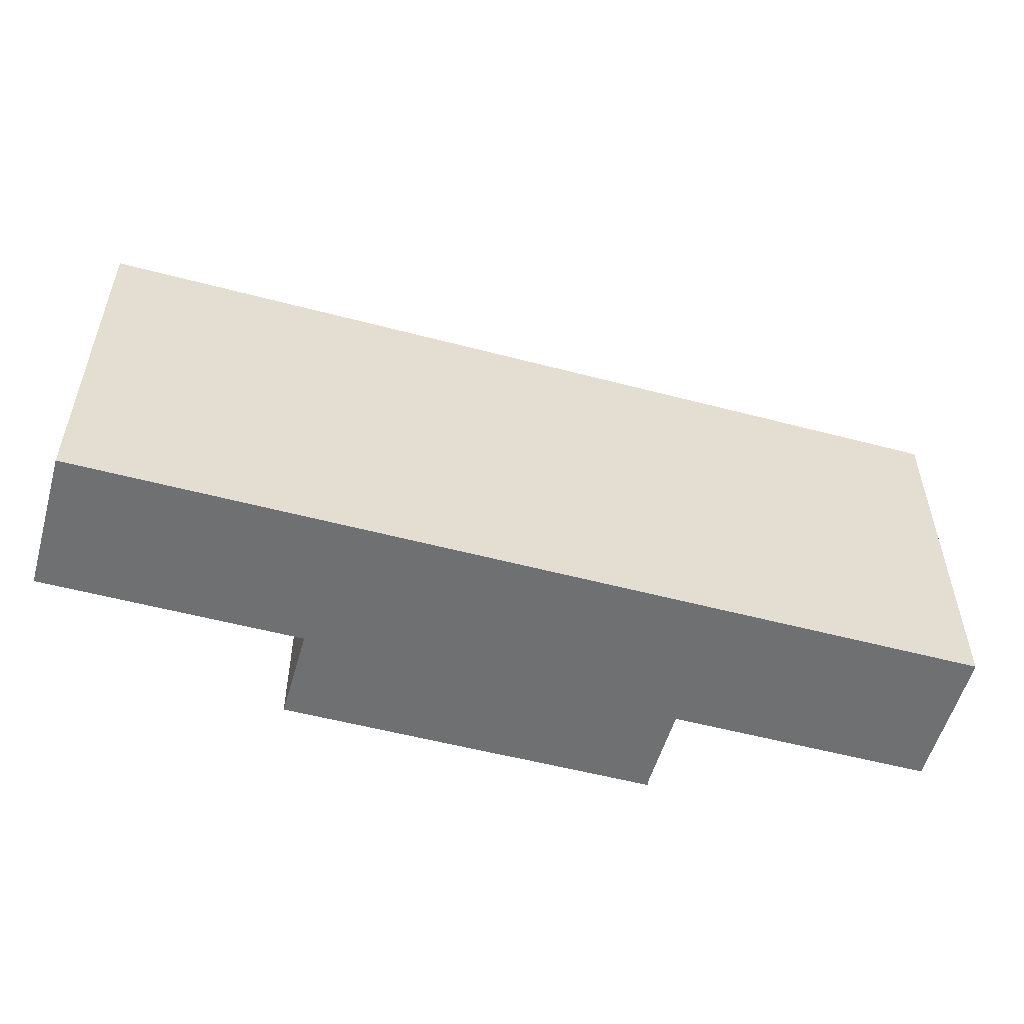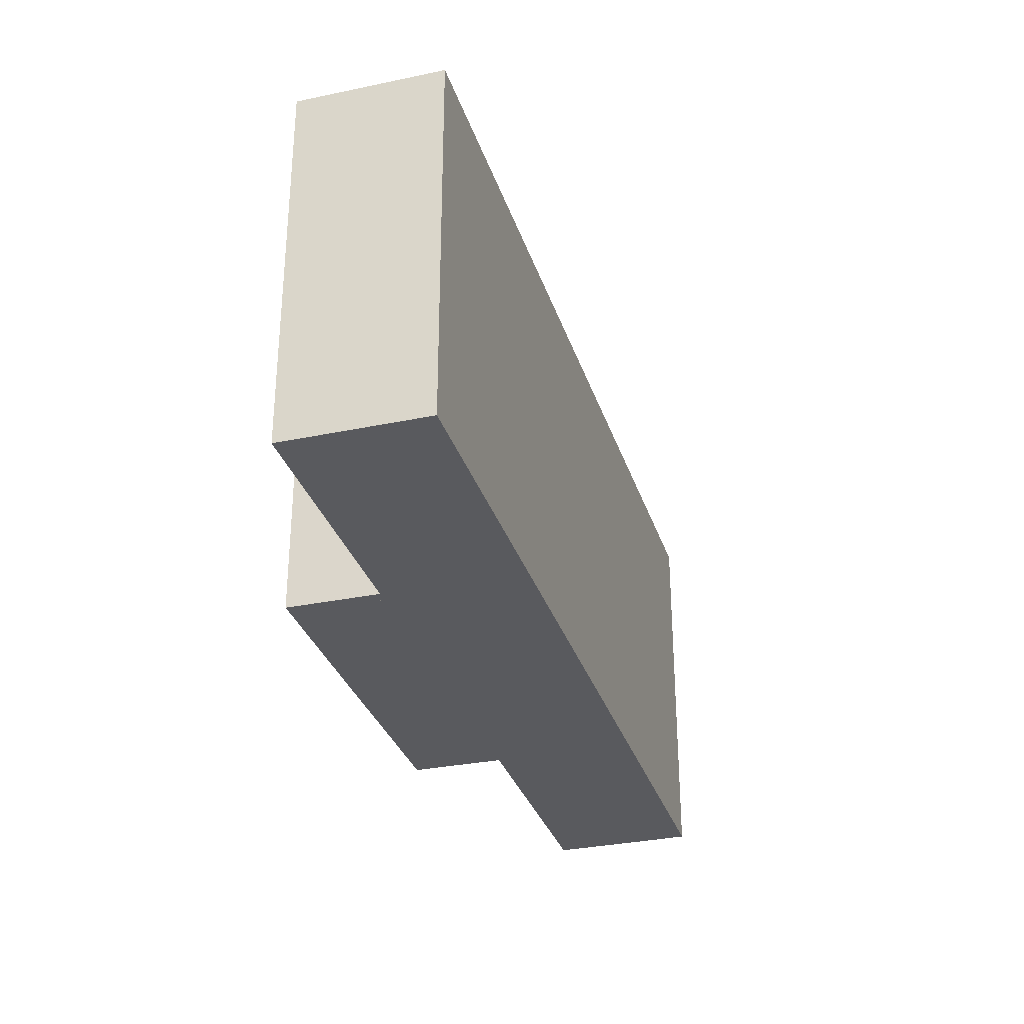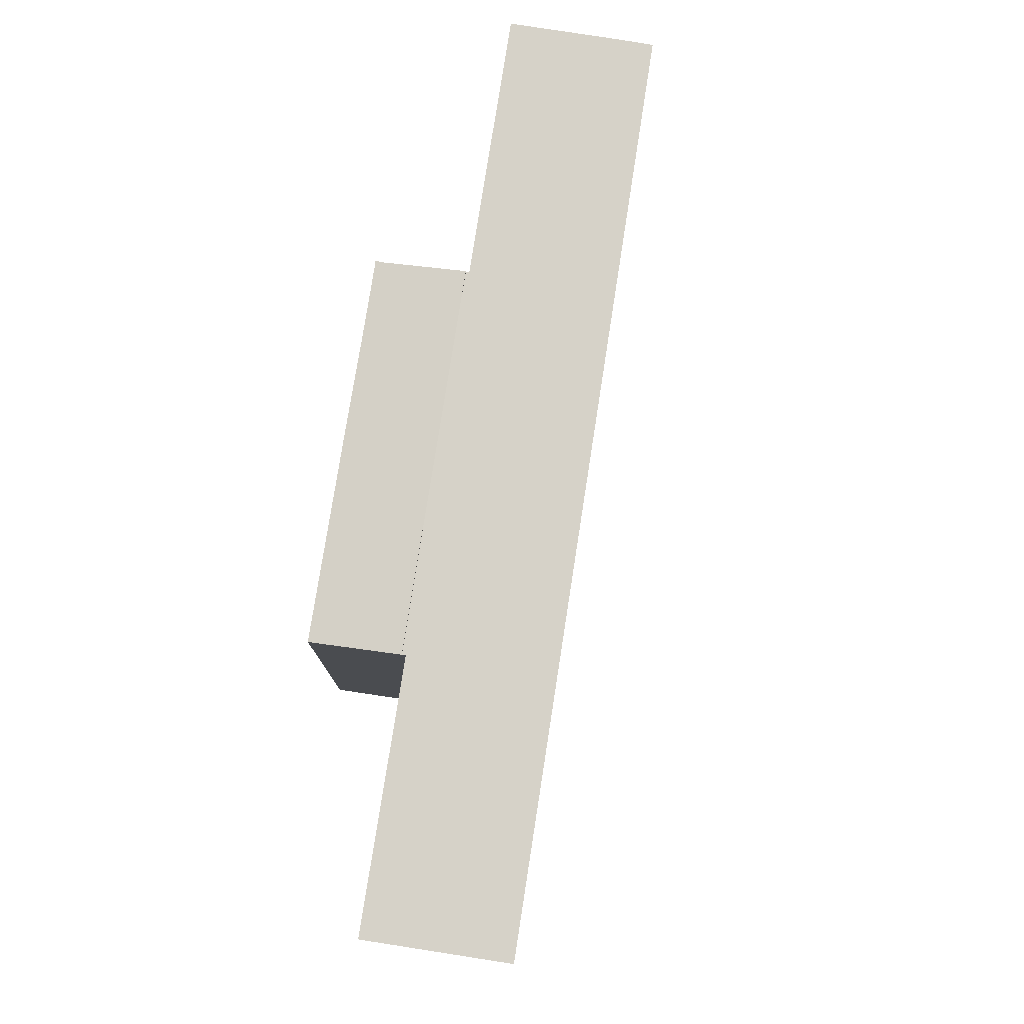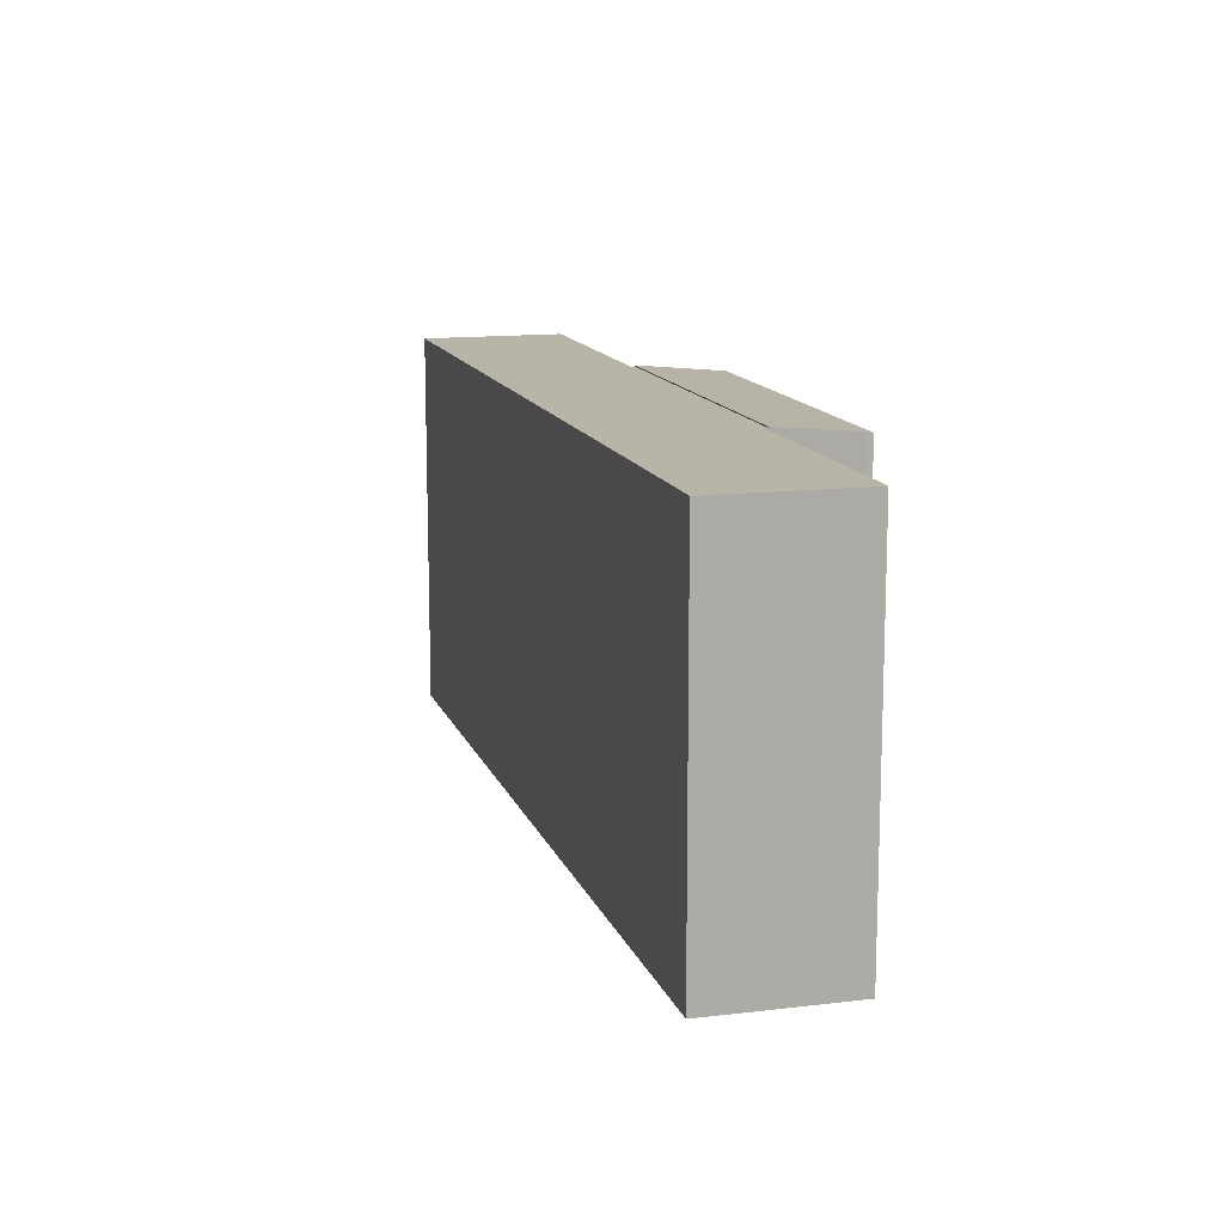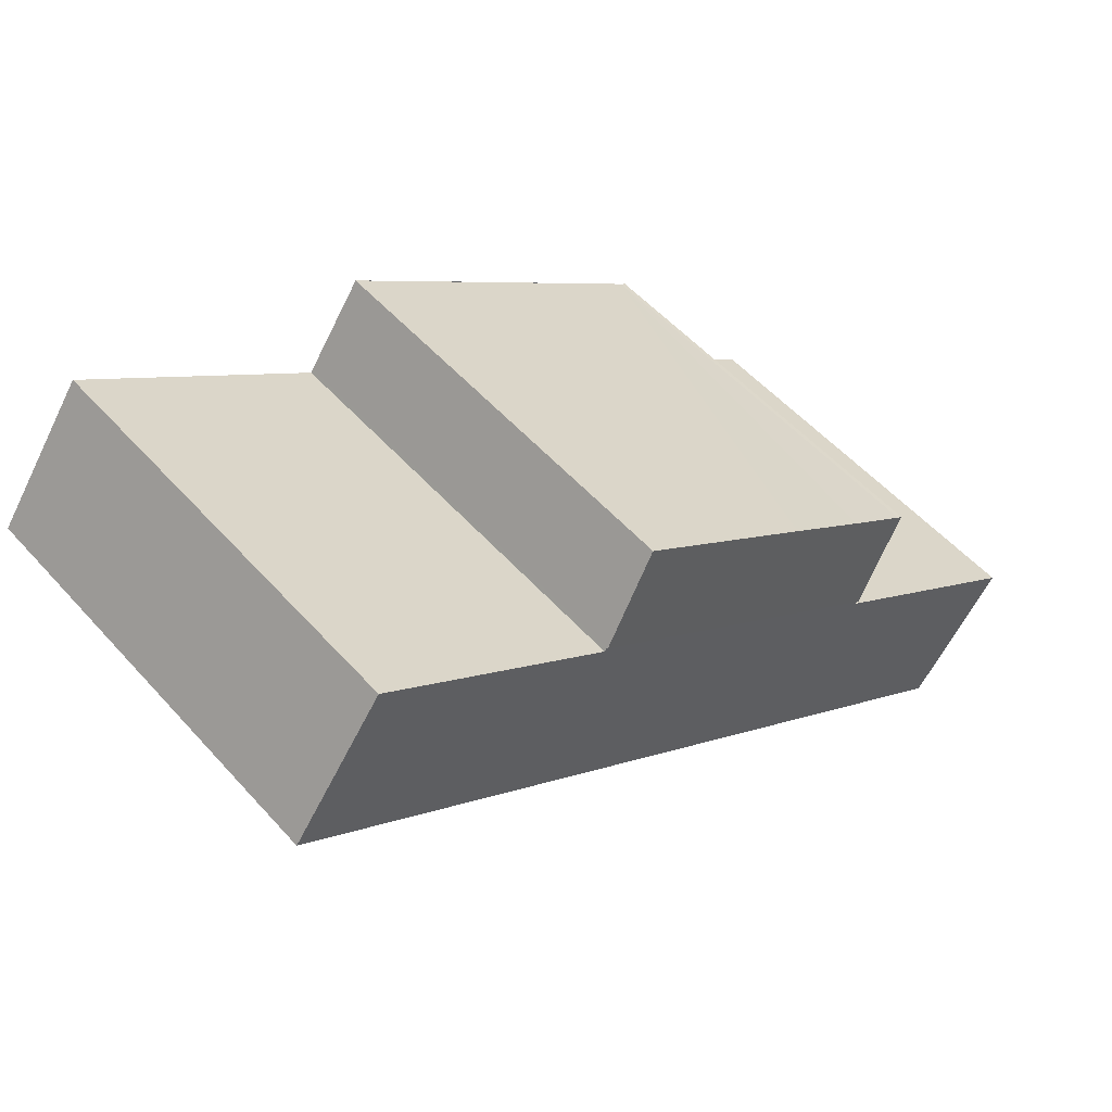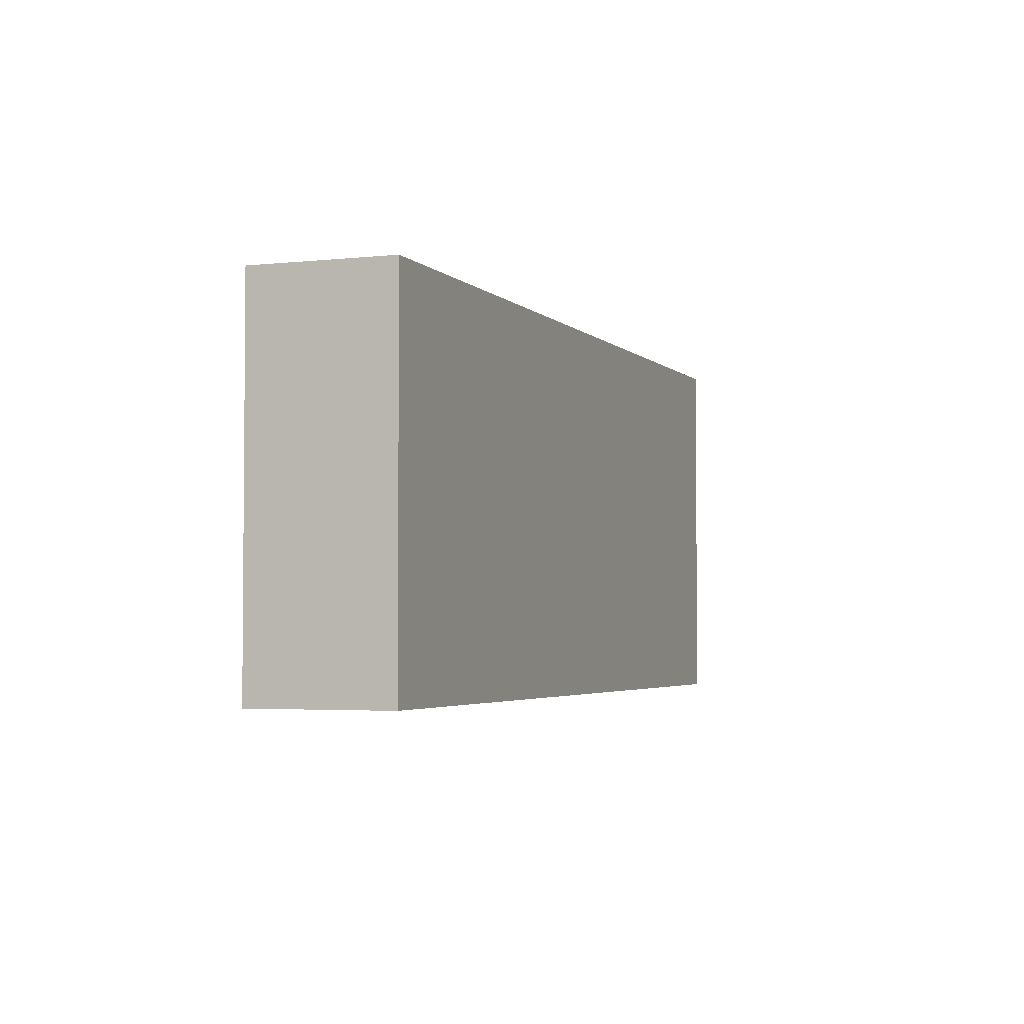
<metadata>
{"format":"obj","ext":"obj","renderer":"f3d","projection":"perspective","resolution":1024,"background":"white","views":[{"elev":-54.8,"azim":128.5,"up":"+Y"},{"elev":-31.7,"azim":70.7,"up":"+Y"},{"elev":78.1,"azim":62.9,"up":"+Y"},{"elev":13.3,"azim":-141.5,"up":"+Y"},{"elev":53.9,"azim":139.2,"up":"+Z"},{"elev":-3.3,"azim":74.9,"up":"+Y"}]}
</metadata>
<code>
v  2.043 12.11 -2.805
v  9.488 12.11 1.194
v  2.719 12.11 -3.706
v  0 12.11 7.413e-16
v  6.693 12.11 4.85
v  19.48 12.11 8.424
v  6.78 12.11 4.912
v  6.839 12.11 4.955
v  6.775 12.11 5.046
v  16.73 12.11 12.1
v  16.66 12.11 12.2
v  26.27 12.11 13.34
v  16.79 12.11 12.14
v  16.9 12.11 12.22
v  23.57 12.11 17.07
v  6.839 -3.034e-16 4.955
v  6.78 -3.008e-16 4.912
v  0 0 0
v  6.693 -2.97e-16 4.85
v  6.775 -3.09e-16 5.046
v  16.66 -7.472e-16 12.2
v  16.73 -7.412e-16 12.1
v  16.9 -7.486e-16 12.22
v  23.57 -1.045e-15 17.07
v  16.79 -7.435e-16 12.14
v  2.719 2.269e-16 -3.706
v  2.043 1.718e-16 -2.805
v  26.27 -8.168e-16 13.34
v  19.48 -5.158e-16 8.424
v  9.488 -7.311e-17 1.194
v  5.262 11.86 7.493
v  5.235 11.88 7.226
v  5.093 11.86 7.378
v  16.66 12.14 12.2
v  6.775 12.14 5.046
v  7.125 11.86 8.839
v  9.598 11.86 10.65
v  14.98 11.86 14.55
v  5.262 -4.588e-16 7.493
v  14.98 -8.911e-16 14.55
v  7.125 -5.412e-16 8.839
v  9.598 -6.521e-16 10.65
v  5.093 -4.518e-16 7.378
v  5.235 -4.425e-16 7.226
g defaultobject
f 1 2 3
f 2 1 4
f 2 4 5
f 2 5 6
f 6 5 7
f 6 7 8
f 6 8 9
f 6 9 10
f 10 9 11
f 10 12 6
f 12 10 13
f 12 13 14
f 12 14 15
f 7 16 8
f 16 7 5
f 16 5 4
f 16 4 17
f 17 4 18
f 17 18 19
f 20 11 9
f 11 20 21
f 22 13 10
f 13 22 14
f 14 22 15
f 15 22 23
f 15 23 24
f 23 22 25
f 16 9 8
f 9 16 20
f 26 1 3
f 1 26 4
f 4 26 18
f 18 26 27
f 21 10 11
f 10 21 22
f 24 12 15
f 12 24 28
f 28 6 12
f 6 28 29
f 6 29 2
f 2 29 30
f 2 30 3
f 3 30 26
f 28 22 29
f 22 28 25
f 25 28 23
f 23 28 24
f 30 27 26
f 27 30 18
f 18 30 19
f 19 30 29
f 19 29 17
f 17 29 16
f 16 29 20
f 20 29 22
f 20 22 21
f 31 32 33
f 32 34 35
f 34 32 31
f 34 31 36
f 34 36 37
f 34 37 38
f 39 36 31
f 36 39 37
f 37 39 38
f 38 39 40
f 40 39 41
f 40 41 42
f 33 39 31
f 39 33 43
f 38 21 34
f 21 38 40
f 21 35 34
f 35 21 20
f 20 32 35
f 32 20 44
f 44 33 32
f 33 44 43
f 43 44 39
f 42 21 40
f 21 42 20
f 20 42 41
f 20 41 39
f 20 39 44

</code>
